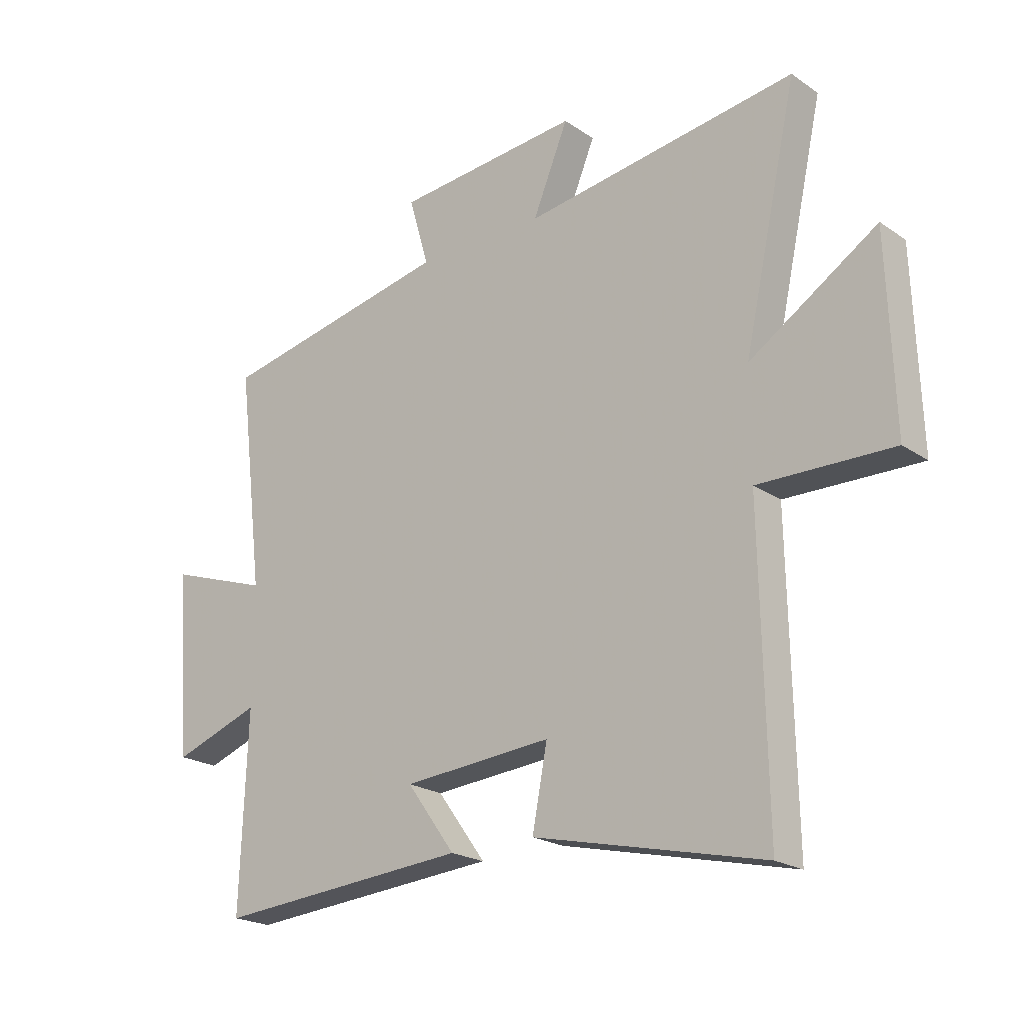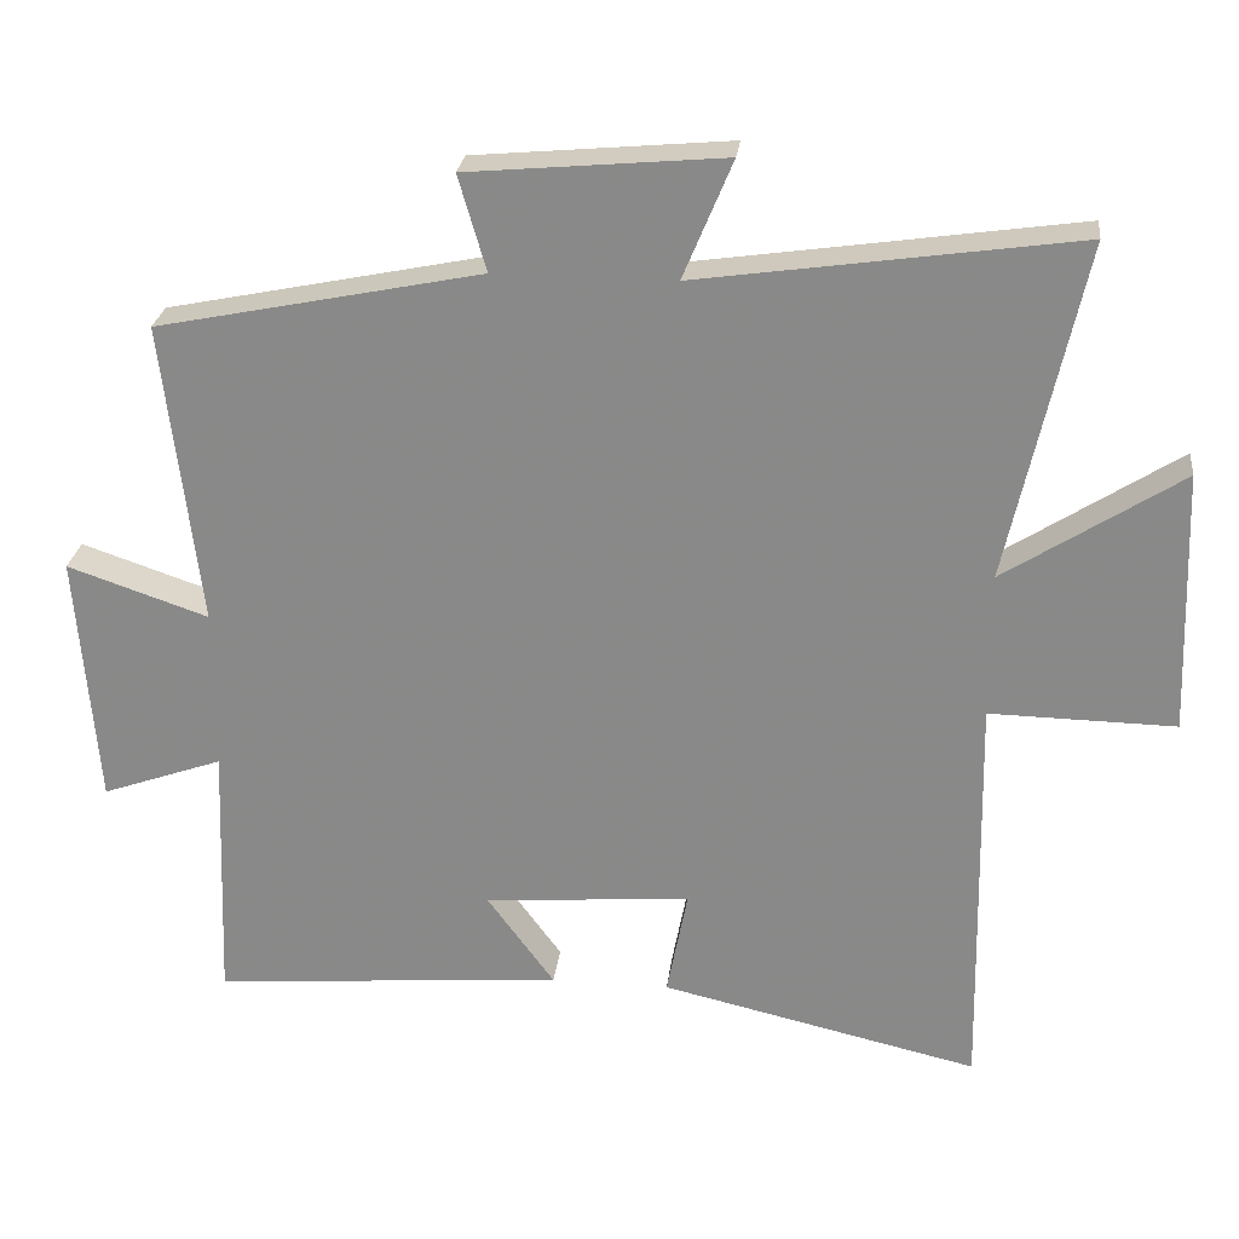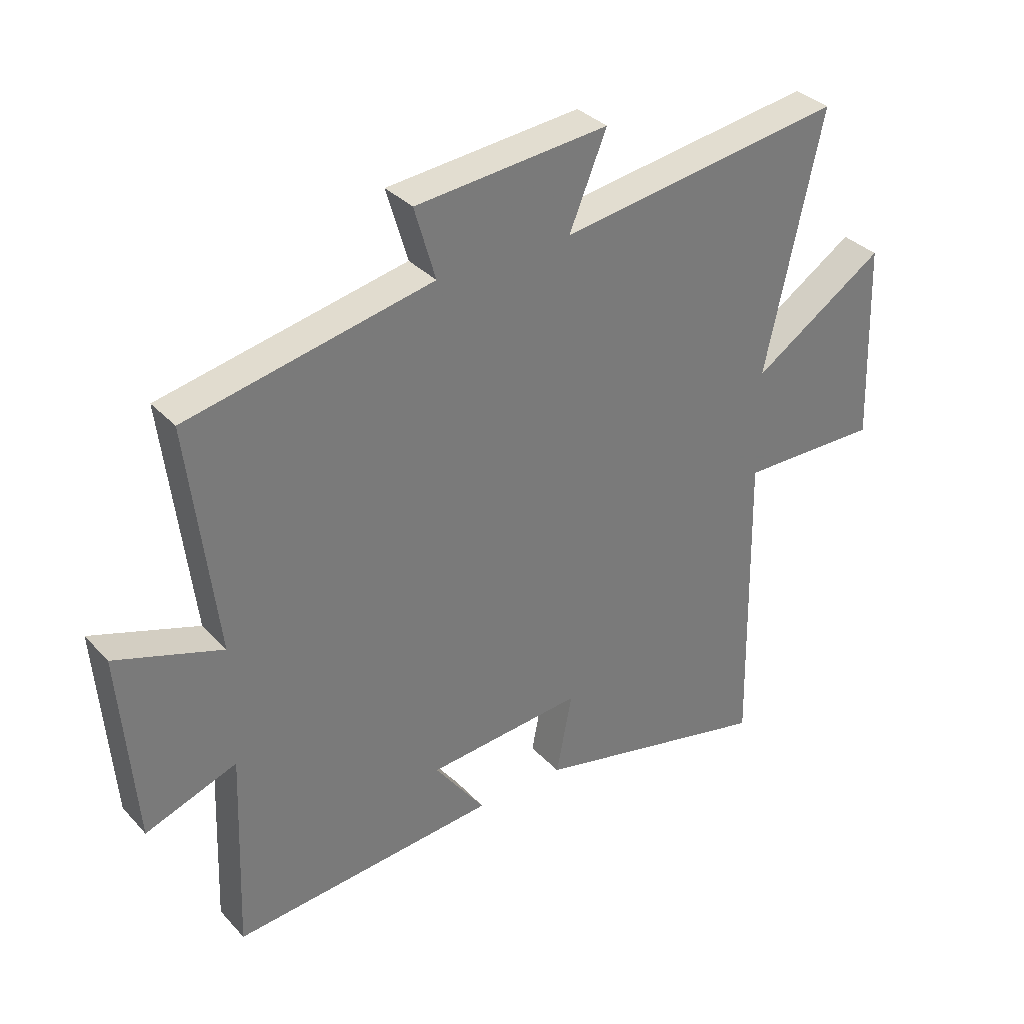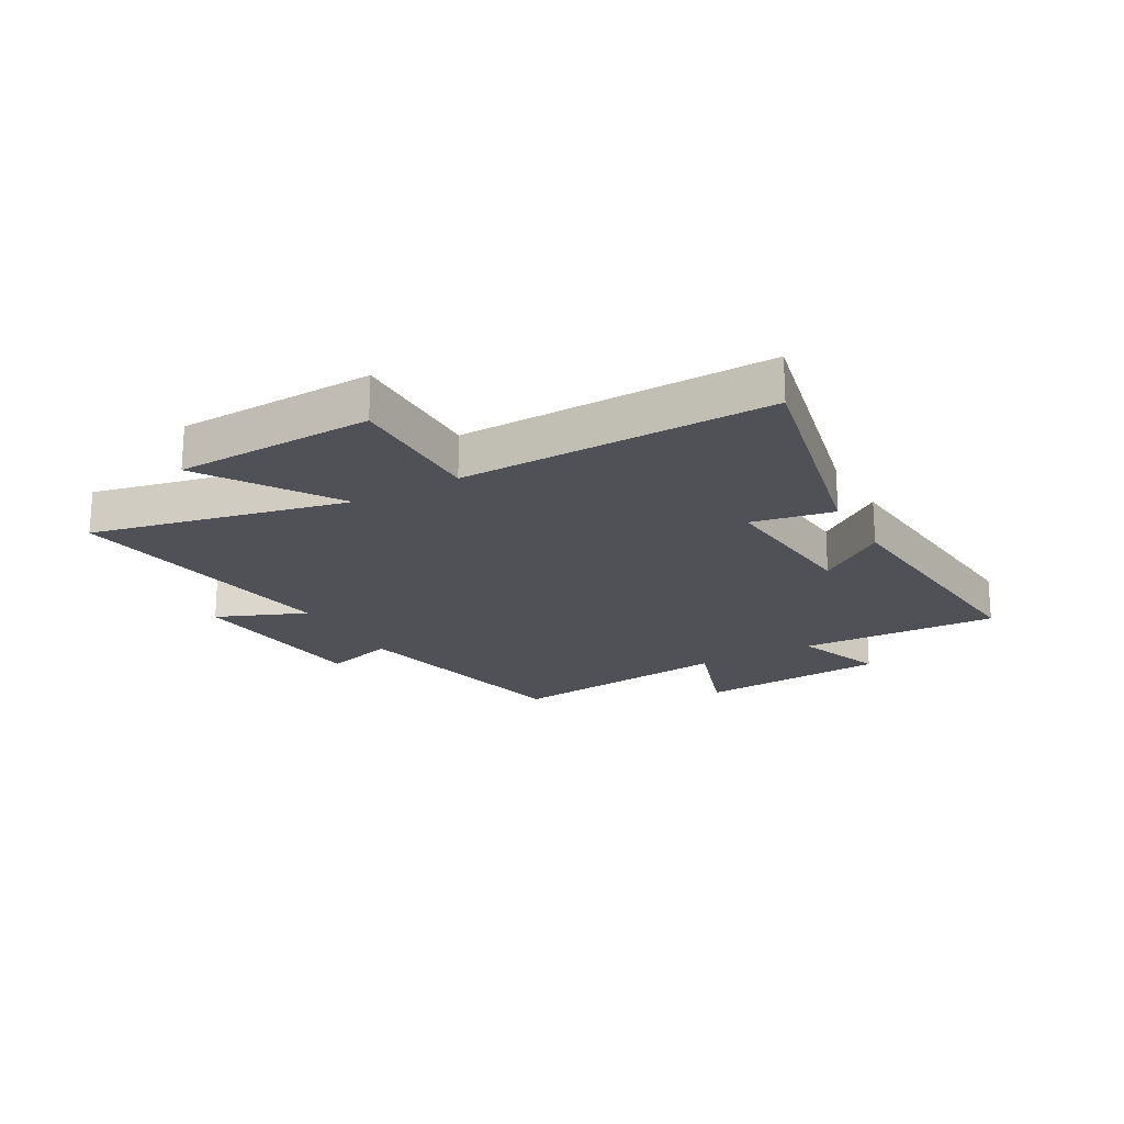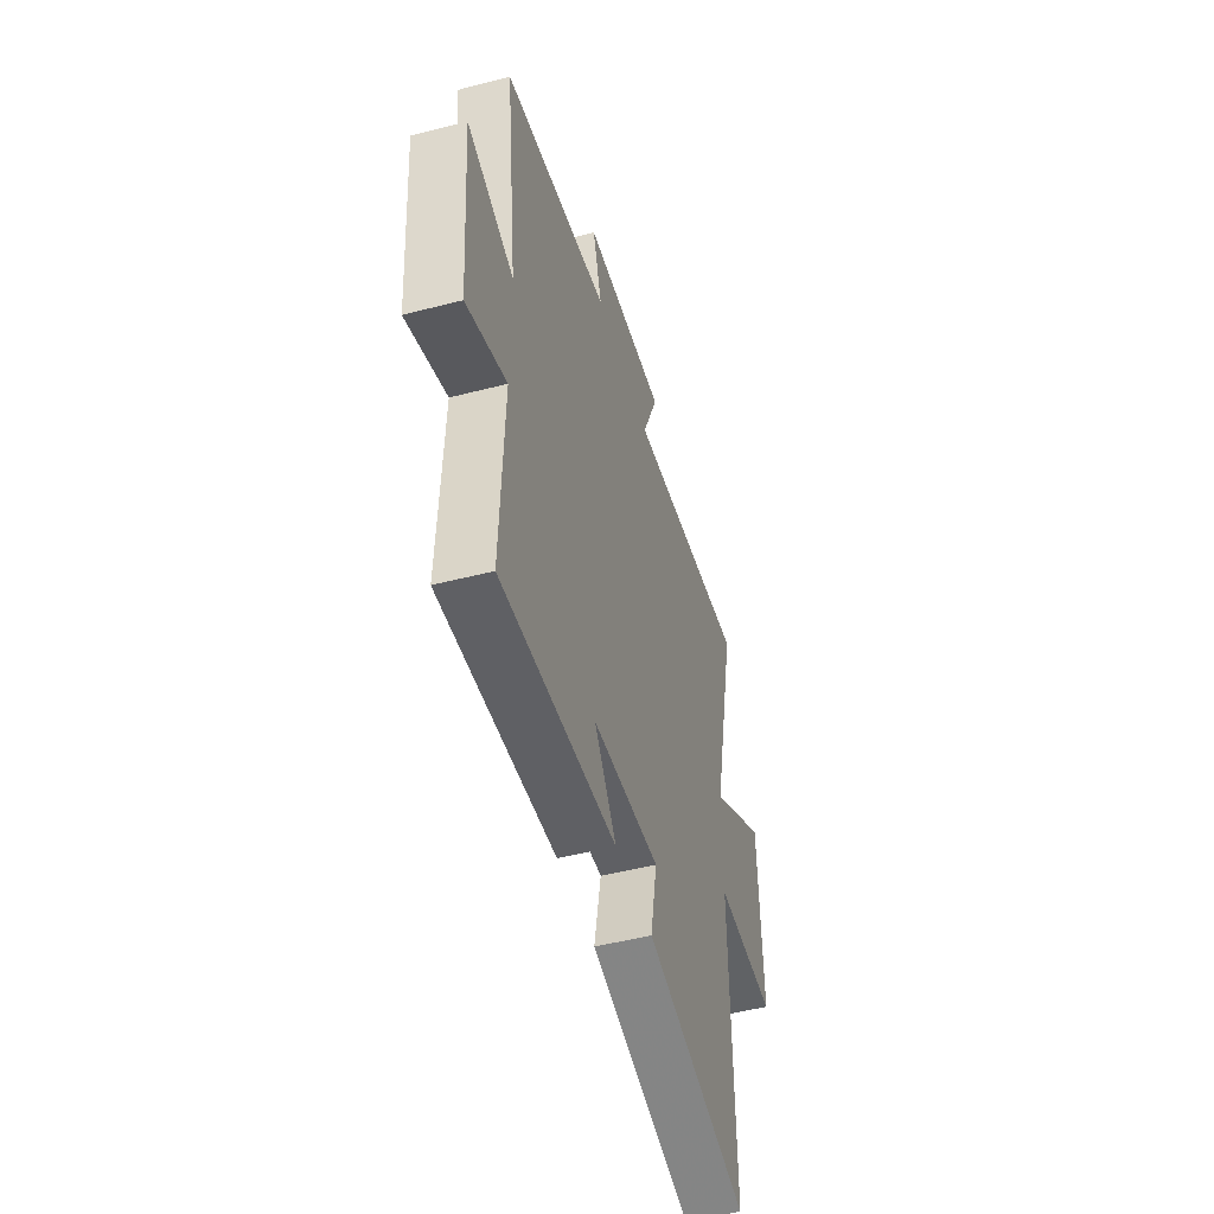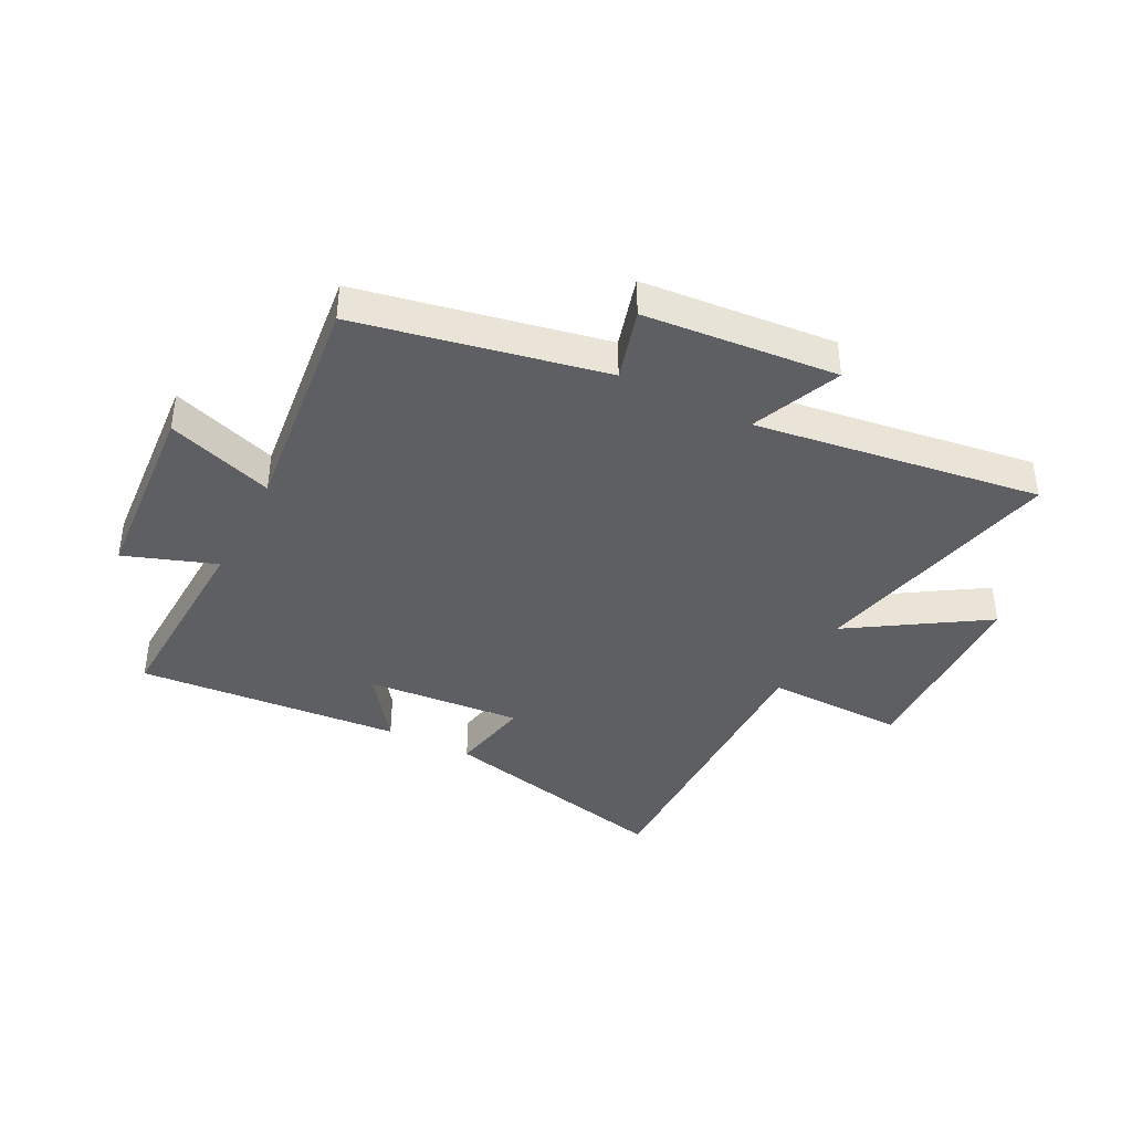
<metadata>
{"format":"obj","ext":"obj","renderer":"f3d","projection":"perspective","resolution":1024,"background":"white","views":[{"elev":-21.3,"azim":40.0,"up":"+Z"},{"elev":25.9,"azim":6.7,"up":"+Z"},{"elev":34.0,"azim":-35.8,"up":"+Z"},{"elev":-20.3,"azim":119.5,"up":"+Y"},{"elev":-49.6,"azim":-74.1,"up":"+Z"},{"elev":-39.7,"azim":-27.4,"up":"+Y"}]}
</metadata>
<code>
v 0.597 0.07 0.571
v 0.5 0.07 0.131
v 0.729 0.07 0.279
v 0.741 0.07 -0.063
v 0.5 0.07 -0.059
v 0.51 0.07 -0.595
v 0.097 0.07 -0.5
v 0.124 0.07 -0.359
v -0.144 0.07 -0.381
v -0.057 0.07 -0.5
v -0.513 0.07 -0.537
v -0.5 0.07 -0.192
v -0.657 0.07 -0.248
v -0.683 0.07 0.082
v -0.5 0.07 0.02
v -0.547 0.07 0.414
v -0.126 0.07 0.5
v -0.162 0.07 0.624
v 0.17 0.07 0.654
v 0.106 0.07 0.5
v 0.597 0 0.571
v 0.5 0 0.131
v 0.729 0 0.279
v 0.741 0 -0.063
v 0.5 0 -0.059
v 0.51 0 -0.595
v 0.097 0 -0.5
v 0.124 0 -0.359
v -0.144 0 -0.381
v -0.057 0 -0.5
v -0.513 0 -0.537
v -0.5 0 -0.192
v -0.657 0 -0.248
v -0.683 0 0.082
v -0.5 0 0.02
v -0.547 0 0.414
v -0.126 0 0.5
v -0.162 0 0.624
v 0.17 0 0.654
v 0.106 0 0.5
f 17 18 19 20
f 15 16 17 20
f 15 20 1 2
f 12 13 14 15
f 12 15 2
f 9 10 11 12
f 8 9 12 2
f 5 6 7 8
f 5 8 2 3
f 3 4 5
f 40 39 38 37
f 40 37 36 35
f 22 21 40 35
f 35 34 33 32
f 22 35 32
f 32 31 30 29
f 22 32 29 28
f 28 27 26 25
f 23 22 28 25
f 25 24 23
f 1 21 22 2
f 2 22 23 3
f 3 23 24 4
f 4 24 25 5
f 5 25 26 6
f 6 26 27 7
f 7 27 28 8
f 8 28 29 9
f 9 29 30 10
f 10 30 31 11
f 11 31 32 12
f 12 32 33 13
f 13 33 34 14
f 14 34 35 15
f 15 35 36 16
f 16 36 37 17
f 17 37 38 18
f 18 38 39 19
f 19 39 40 20
f 20 40 21 1

</code>
